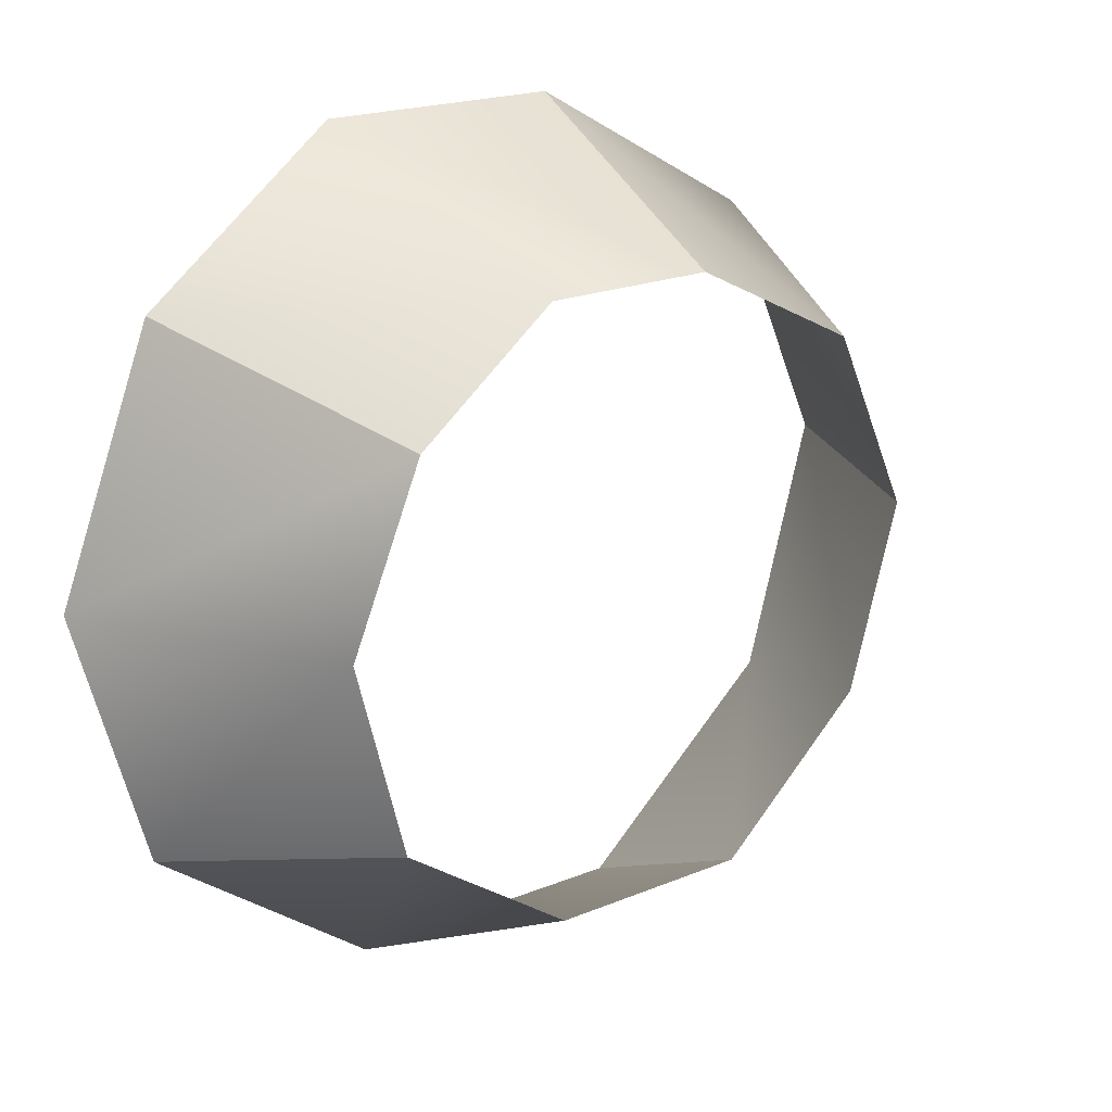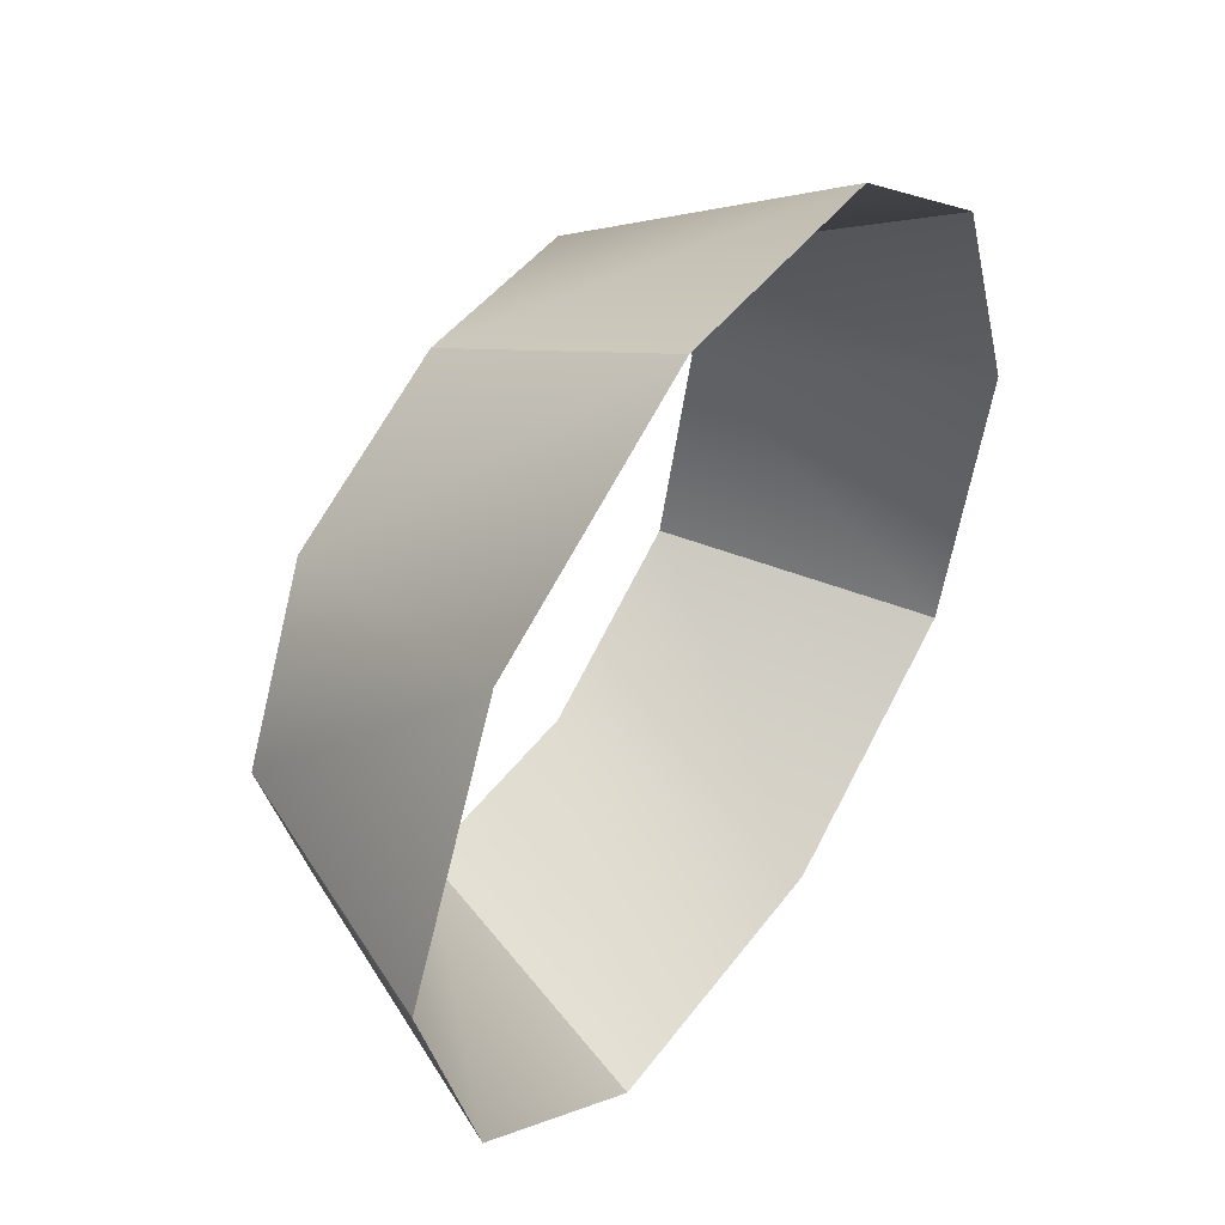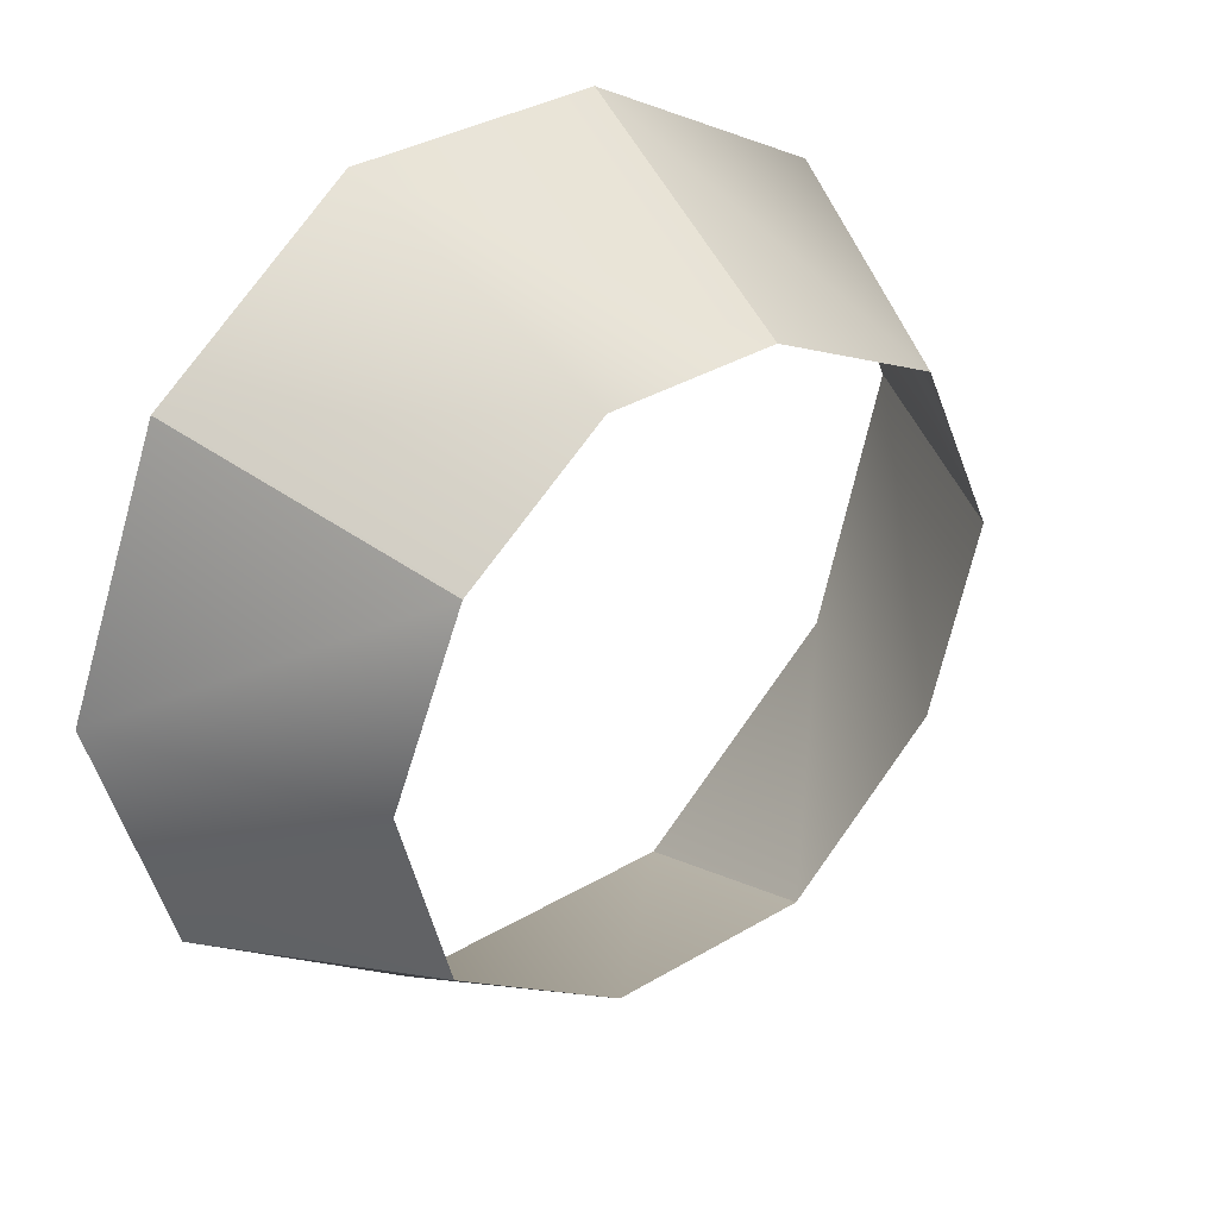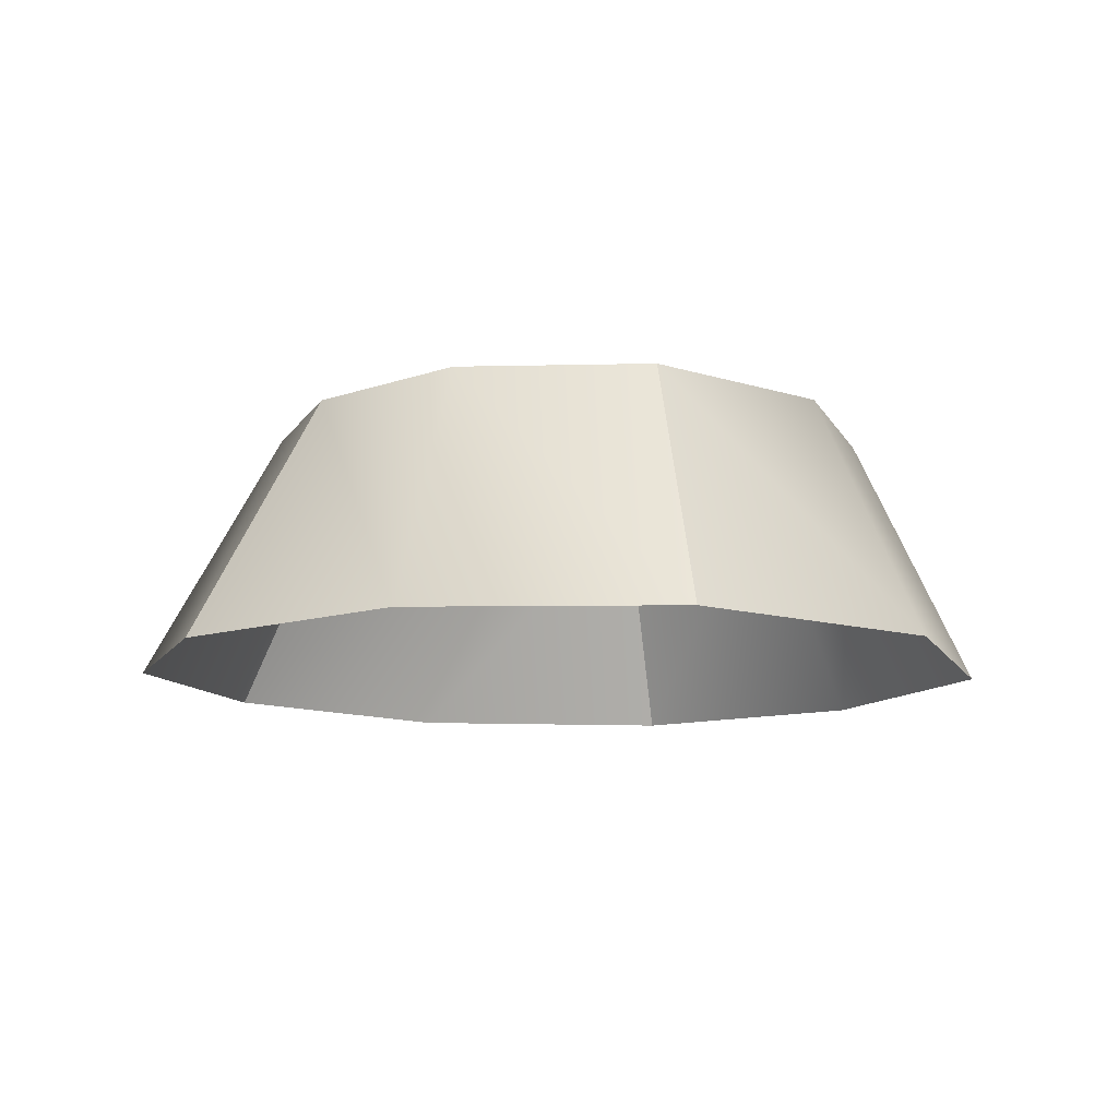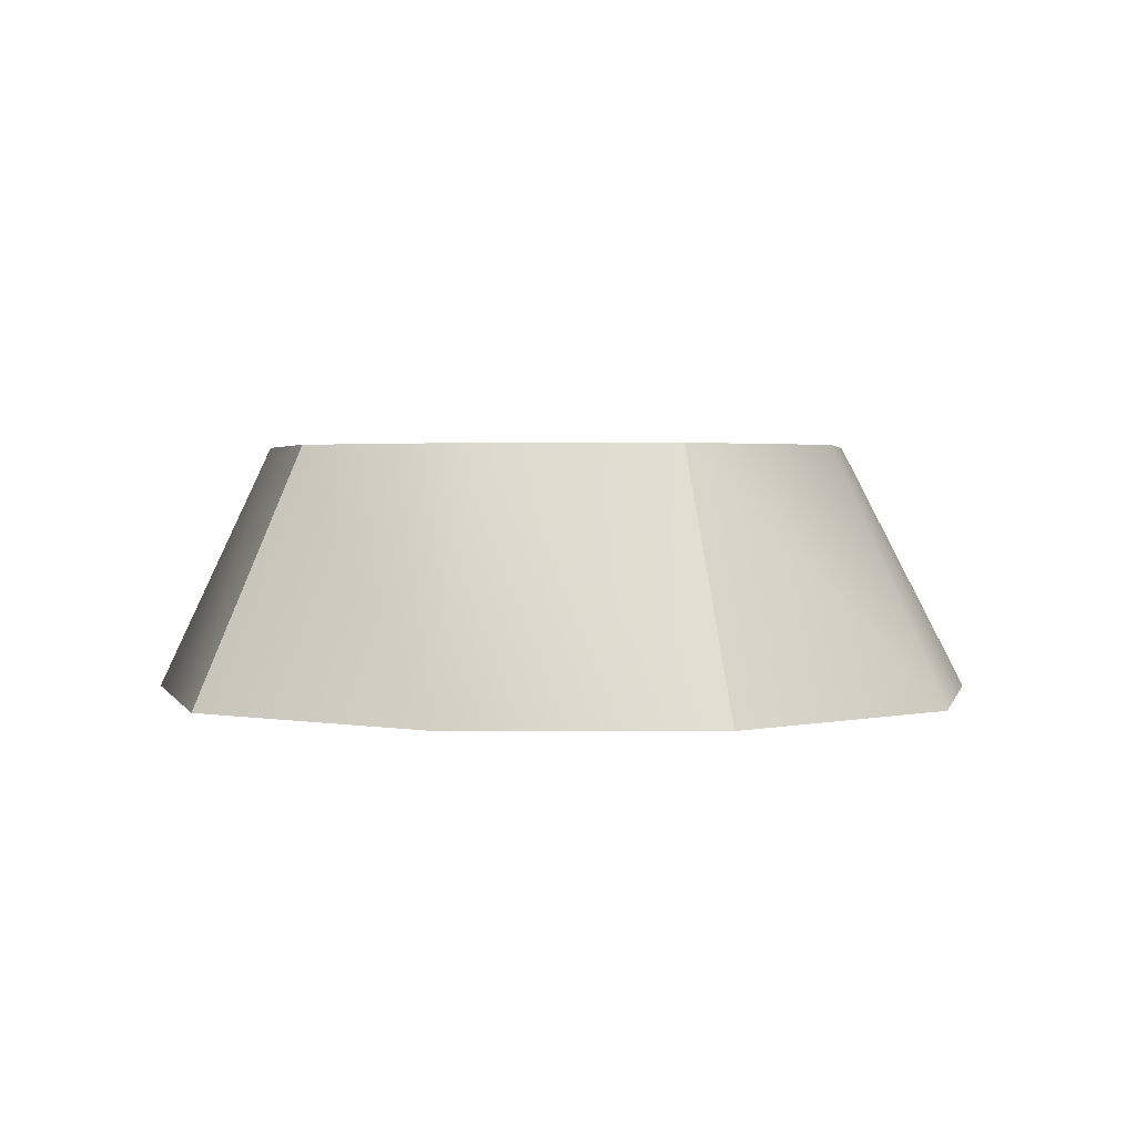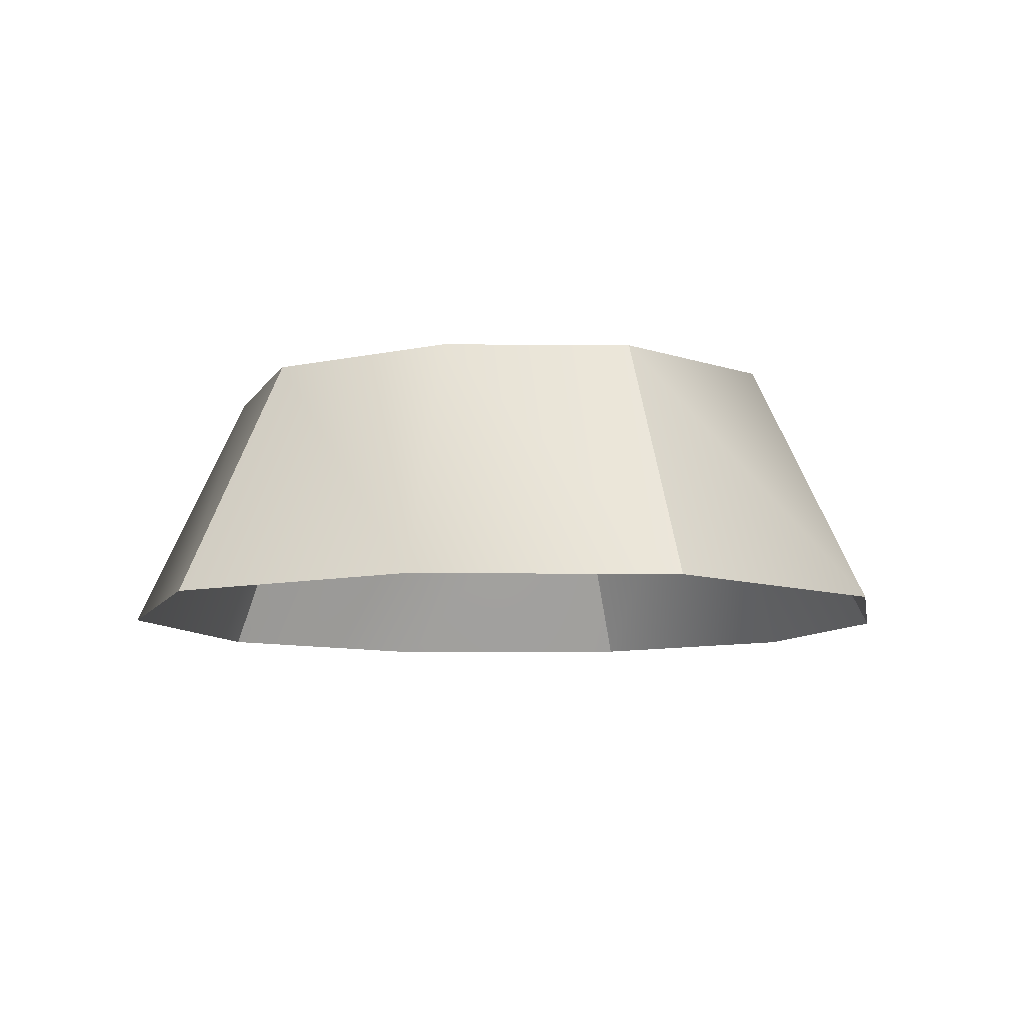
<metadata>
{"format":"obj","ext":"obj","renderer":"f3d","projection":"perspective","resolution":1024,"background":"white","views":[{"elev":17.8,"azim":140.9,"up":"+Z"},{"elev":45.8,"azim":-55.8,"up":"+Z"},{"elev":32.3,"azim":140.4,"up":"+Z"},{"elev":-11.2,"azim":108.4,"up":"+Y"},{"elev":2.1,"azim":-105.5,"up":"+Y"},{"elev":-9.0,"azim":-108.1,"up":"+Y"}]}
</metadata>
<code>
g Sphere02
v -690.2 -0.0001907 3578
v -516.8 2002 2542
v 1270 -0.0001526 3546
v 2804 -0.0002556 2347
v 860.7 2002 2521
v 1966 2002 1655
v 2804 -0.0002556 2347
v 1966 2002 1655
v 3560 -0.0002632 352.7
v 2959 -0.0002594 -1667
v 2536 2002 319.6
v 2132 2002 -1160
v 2959 -0.0002594 -1667
v 2132 2002 -1160
v 1127 -0.0003128 -2945
v -1268 -0.000206 -2945
v 747.1 2002 -2058
v -896.3 2002 -2049
v -1268 -0.000206 -2945
v -896.3 2002 -2049
v -2947 -0.00037 -1493
v -3530 -0.0004311 523.9
v -2122 2002 -968.3
v -2560 2002 481.6
v -3530 -0.0004311 523.9
v -2560 2002 481.6
v -2619 -0.0002365 2543
v -690.2 -0.0001907 3578
v -1916 2002 1880
v -516.8 2002 2542
f 3 1 2
f 6 4 5
f 9 7 8
f 12 10 11
f 15 13 14
f 18 16 17
f 21 19 20
f 24 22 23
f 27 25 26
f 30 28 29
f 23 22 21
f 23 21 20
f 17 15 14
f 17 16 15
f 11 10 9
f 11 9 8
f 5 4 3
f 5 3 2
f 29 28 27
f 29 27 26

</code>
